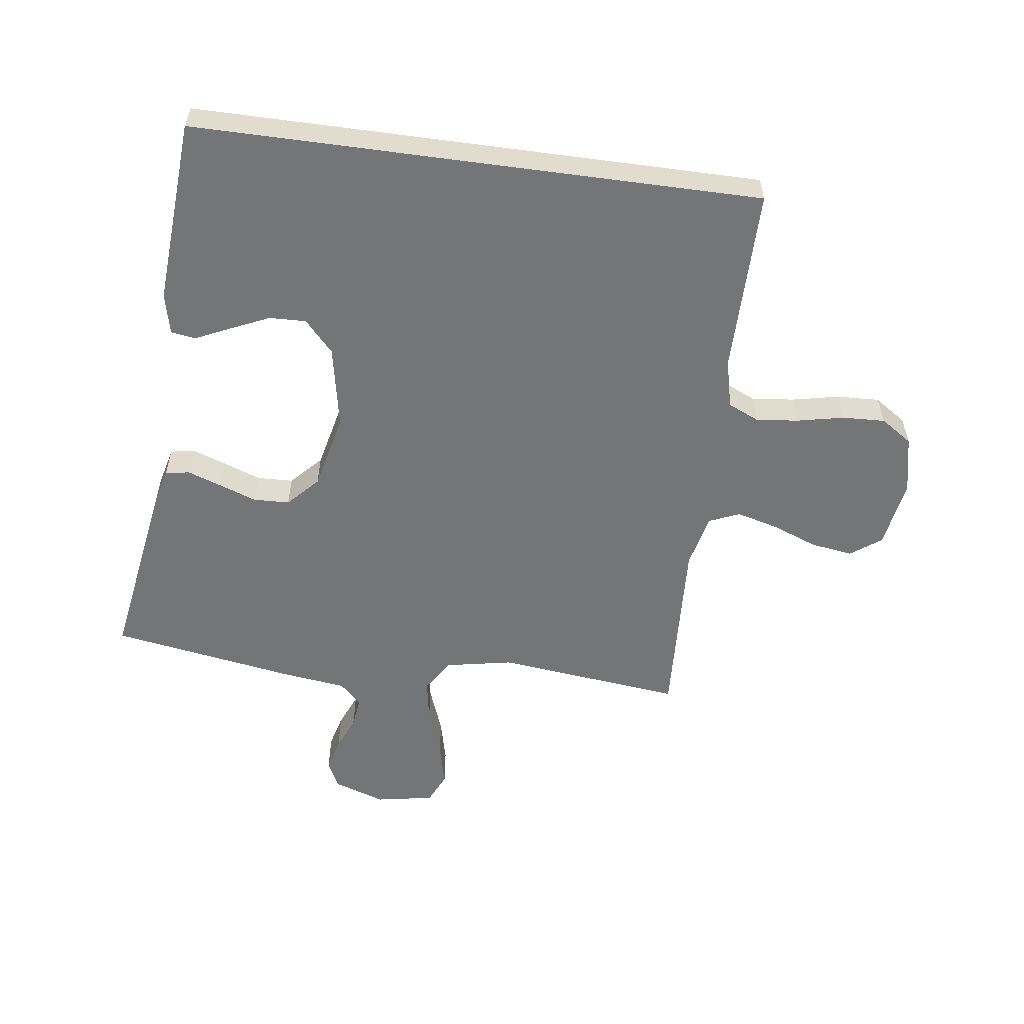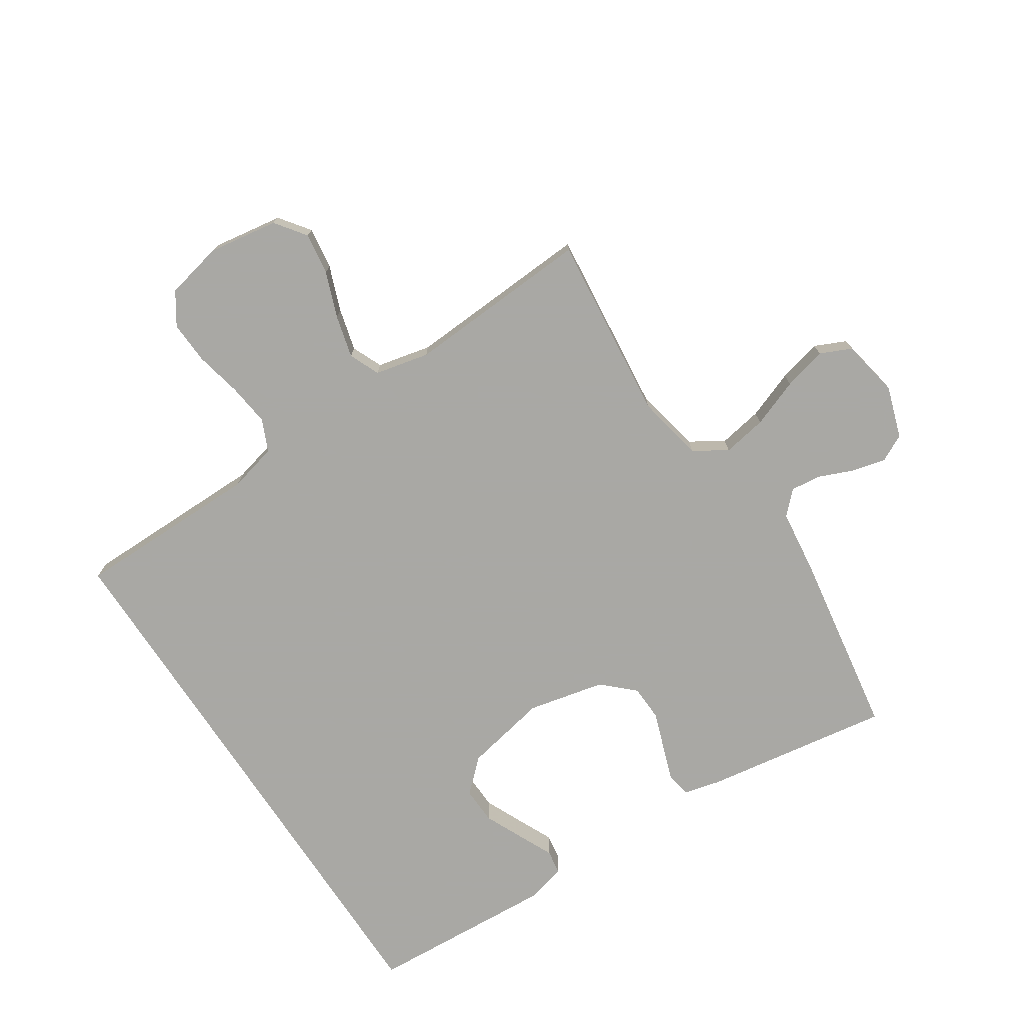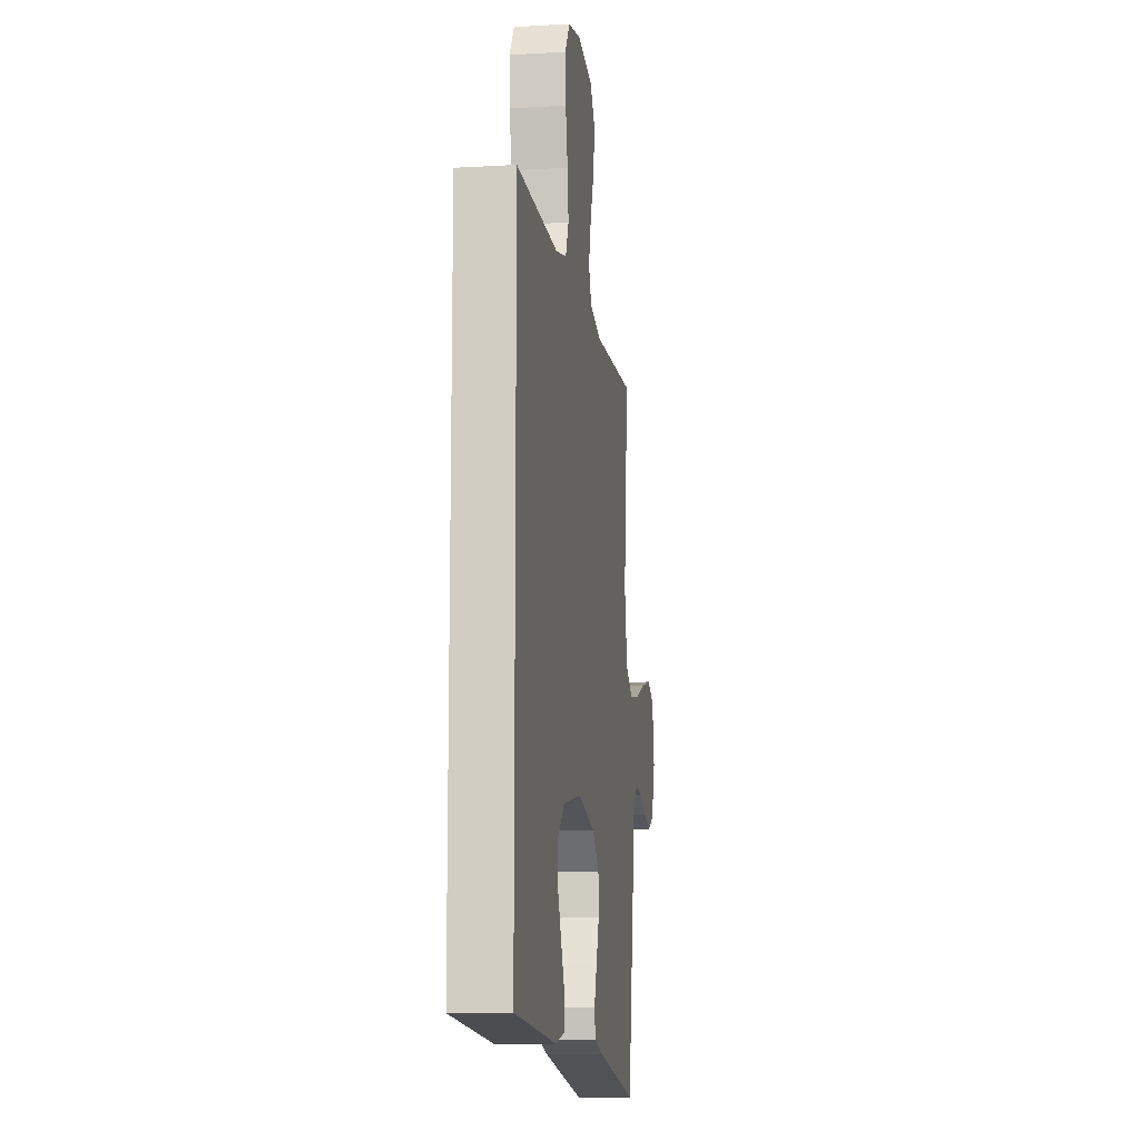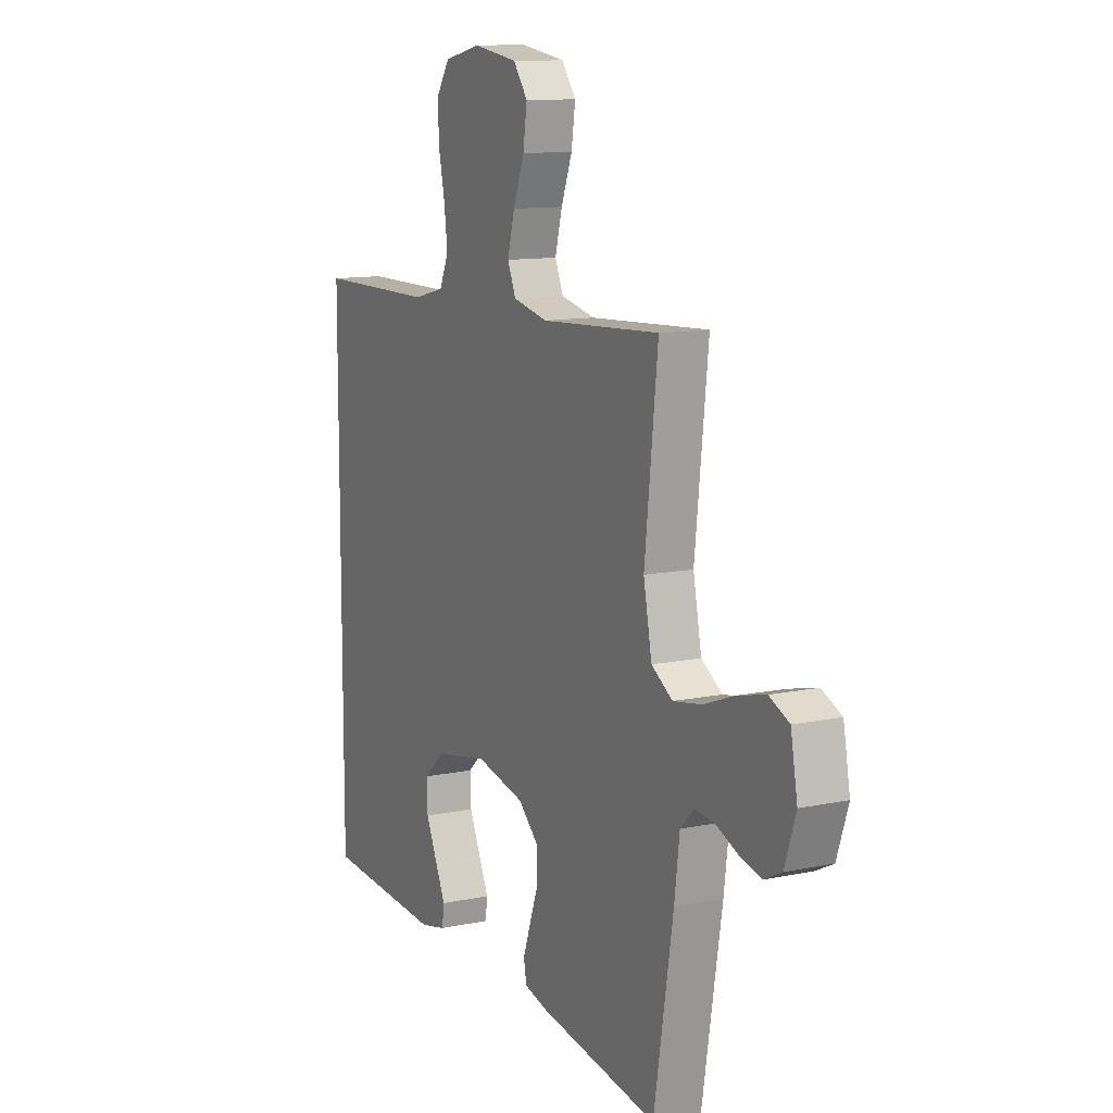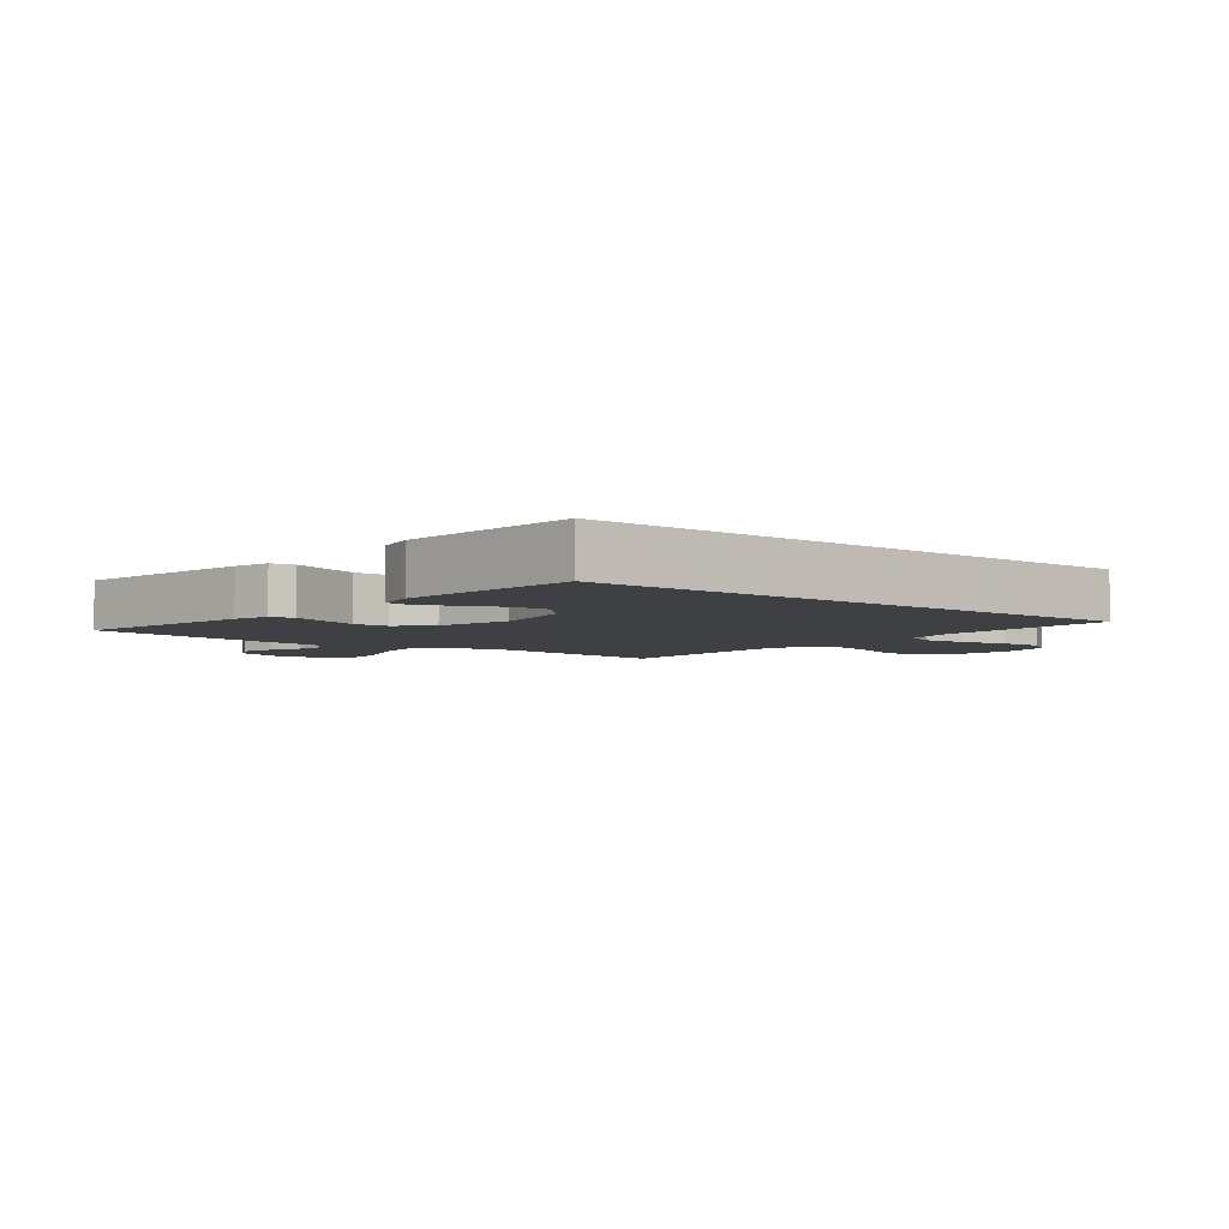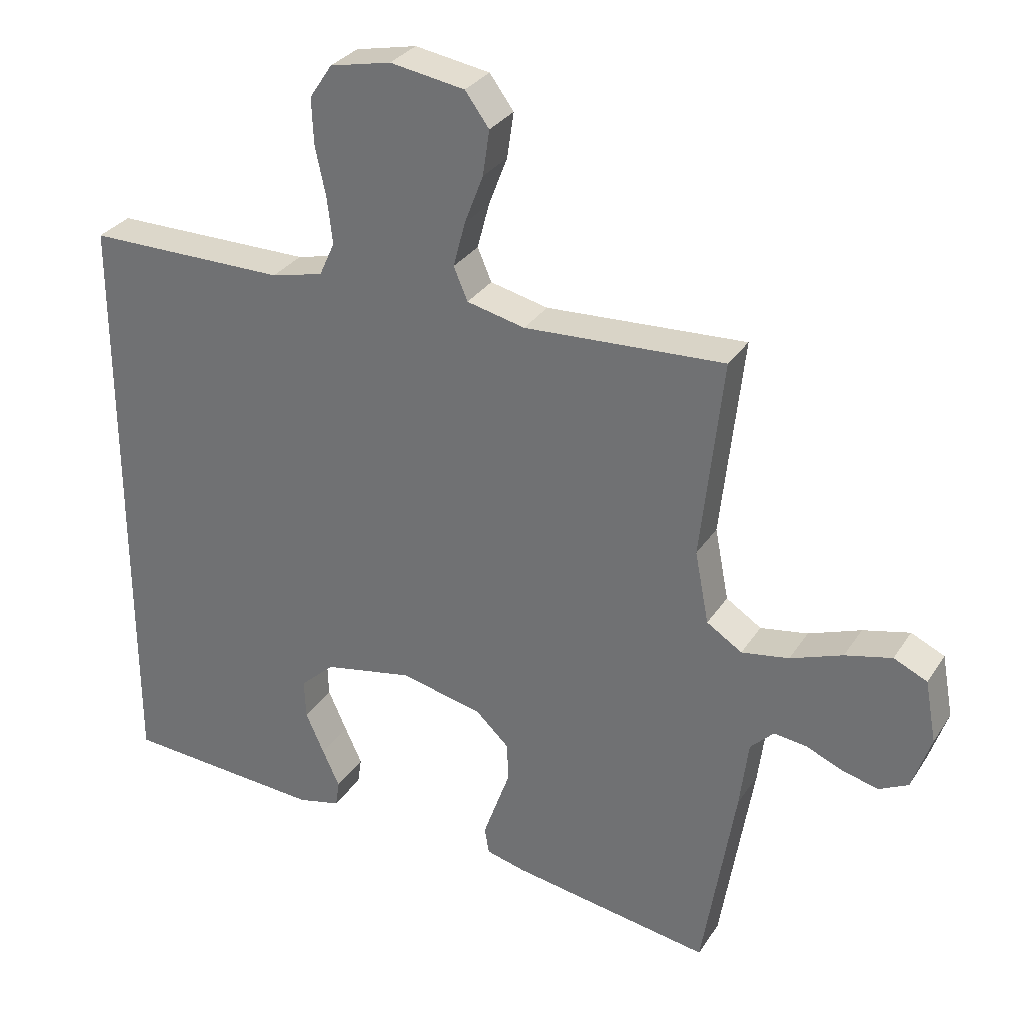
<metadata>
{"format":"obj","ext":"obj","renderer":"f3d","projection":"perspective","resolution":1024,"background":"white","views":[{"elev":-56.5,"azim":-97.7,"up":"+Y"},{"elev":-75.0,"azim":33.5,"up":"+Y"},{"elev":-11.8,"azim":-82.0,"up":"+Z"},{"elev":11.5,"azim":63.0,"up":"+Z"},{"elev":-4.6,"azim":-129.3,"up":"+Y"},{"elev":30.6,"azim":27.3,"up":"+Z"}]}
</metadata>
<code>
v -0.5 0.07 -0.435
v -0.5 0.07 0.476
v -0.2 0.07 0.476
v -0.122 0.07 0.495
v -0.099 0.07 0.546
v -0.107 0.07 0.614
v -0.123 0.07 0.689
v -0.126 0.07 0.758
v -0.092 0.07 0.809
v 0 0.07 0.829
v 0.112 0.07 0.811
v 0.148 0.07 0.762
v 0.138 0.07 0.694
v 0.11 0.07 0.621
v 0.092 0.07 0.553
v 0.113 0.07 0.504
v 0.2 0.07 0.484
v 0.5 0.07 0.5
v 0.467 0.07 0.2
v 0.488 0.07 0.092
v 0.541 0.07 0.058
v 0.612 0.07 0.07
v 0.69 0.07 0.099
v 0.76 0.07 0.116
v 0.81 0.07 0.093
v 0.827 0.07 0
v 0.799 0.07 -0.083
v 0.755 0.07 -0.105
v 0.701 0.07 -0.091
v 0.646 0.07 -0.068
v 0.597 0.07 -0.062
v 0.562 0.07 -0.097
v 0.549 0.07 -0.2
v 0.5 0.07 -0.5
v 0.2 0.07 -0.452
v 0.141 0.07 -0.437
v 0.134 0.07 -0.398
v 0.153 0.07 -0.344
v 0.175 0.07 -0.283
v 0.173 0.07 -0.225
v 0.123 0.07 -0.178
v 0 0.07 -0.15
v -0.134 0.07 -0.176
v -0.185 0.07 -0.223
v -0.183 0.07 -0.282
v -0.155 0.07 -0.344
v -0.129 0.07 -0.4
v -0.135 0.07 -0.44
v -0.2 0.07 -0.455
v -0.5 0 -0.435
v -0.5 0 0.476
v -0.2 0 0.476
v -0.122 0 0.495
v -0.099 0 0.546
v -0.107 0 0.614
v -0.123 0 0.689
v -0.126 0 0.758
v -0.092 0 0.809
v 0 0 0.829
v 0.112 0 0.811
v 0.148 0 0.762
v 0.138 0 0.694
v 0.11 0 0.621
v 0.092 0 0.553
v 0.113 0 0.504
v 0.2 0 0.484
v 0.5 0 0.5
v 0.467 0 0.2
v 0.488 0 0.092
v 0.541 0 0.058
v 0.612 0 0.07
v 0.69 0 0.099
v 0.76 0 0.116
v 0.81 0 0.093
v 0.827 0 0
v 0.799 0 -0.083
v 0.755 0 -0.105
v 0.701 0 -0.091
v 0.646 0 -0.068
v 0.597 0 -0.062
v 0.562 0 -0.097
v 0.549 0 -0.2
v 0.5 0 -0.5
v 0.2 0 -0.452
v 0.141 0 -0.437
v 0.134 0 -0.398
v 0.153 0 -0.344
v 0.175 0 -0.283
v 0.173 0 -0.225
v 0.123 0 -0.178
v 0 0 -0.15
v -0.134 0 -0.176
v -0.185 0 -0.223
v -0.183 0 -0.282
v -0.155 0 -0.344
v -0.129 0 -0.4
v -0.135 0 -0.44
v -0.2 0 -0.455
f 46 47 48 49
f 45 46 49 1
f 44 45 1 2
f 43 44 2 3
f 42 43 3 4
f 41 42 4 5
f 40 41 5 6
f 36 37 38 39
f 34 35 36 39
f 32 33 34 39
f 31 32 39 40
f 27 28 29 30
f 27 30 31
f 26 27 31
f 25 26 31
f 22 23 24 25
f 21 22 25 31
f 20 21 31 40
f 17 18 19
f 16 17 19 20
f 11 12 13 14
f 11 14 15
f 10 11 15
f 9 10 15
f 8 9 15 16
f 8 16 20 40
f 6 7 8 40
f 98 97 96 95
f 50 98 95 94
f 51 50 94 93
f 52 51 93 92
f 53 52 92 91
f 54 53 91 90
f 55 54 90 89
f 88 87 86 85
f 88 85 84 83
f 88 83 82 81
f 89 88 81 80
f 79 78 77 76
f 80 79 76
f 80 76 75
f 80 75 74
f 74 73 72 71
f 80 74 71 70
f 89 80 70 69
f 68 67 66
f 69 68 66 65
f 63 62 61 60
f 64 63 60
f 64 60 59
f 64 59 58
f 65 64 58 57
f 89 69 65 57
f 89 57 56 55
f 1 50 51 2
f 2 51 52 3
f 3 52 53 4
f 4 53 54 5
f 5 54 55 6
f 6 55 56 7
f 7 56 57 8
f 8 57 58 9
f 9 58 59 10
f 10 59 60 11
f 11 60 61 12
f 12 61 62 13
f 13 62 63 14
f 14 63 64 15
f 15 64 65 16
f 16 65 66 17
f 17 66 67 18
f 18 67 68 19
f 19 68 69 20
f 20 69 70 21
f 21 70 71 22
f 22 71 72 23
f 23 72 73 24
f 24 73 74 25
f 25 74 75 26
f 26 75 76 27
f 27 76 77 28
f 28 77 78 29
f 29 78 79 30
f 30 79 80 31
f 31 80 81 32
f 32 81 82 33
f 33 82 83 34
f 34 83 84 35
f 35 84 85 36
f 36 85 86 37
f 37 86 87 38
f 38 87 88 39
f 39 88 89 40
f 40 89 90 41
f 41 90 91 42
f 42 91 92 43
f 43 92 93 44
f 44 93 94 45
f 45 94 95 46
f 46 95 96 47
f 47 96 97 48
f 48 97 98 49
f 49 98 50 1

</code>
